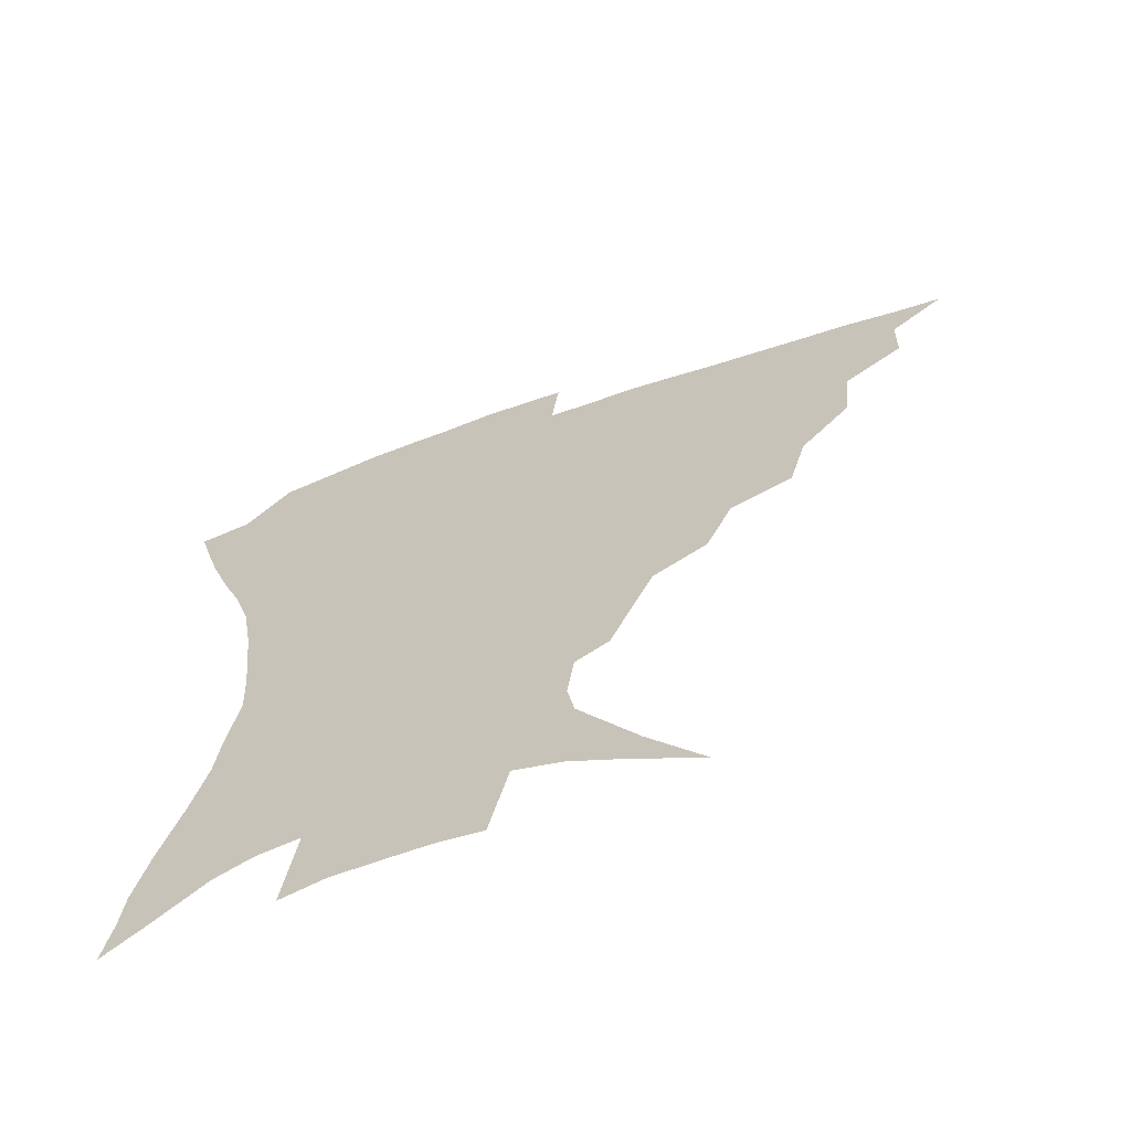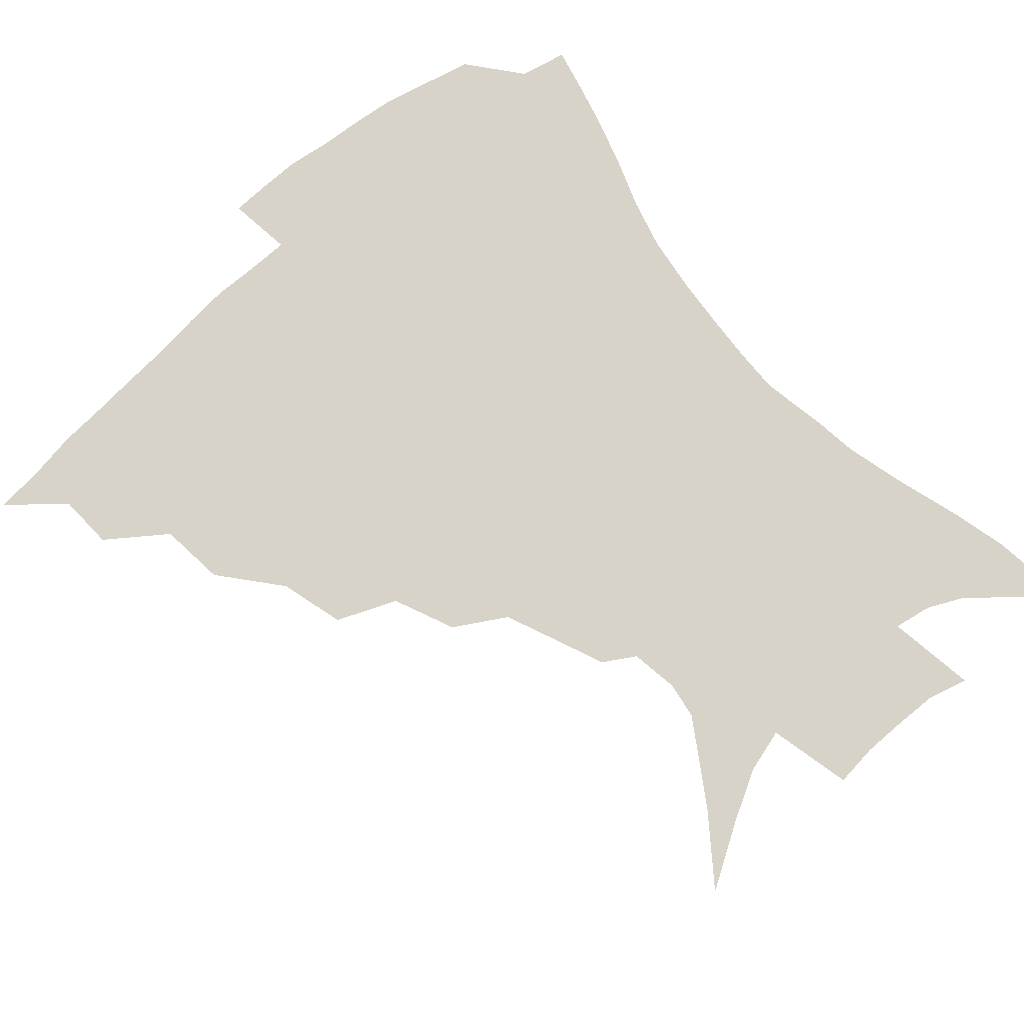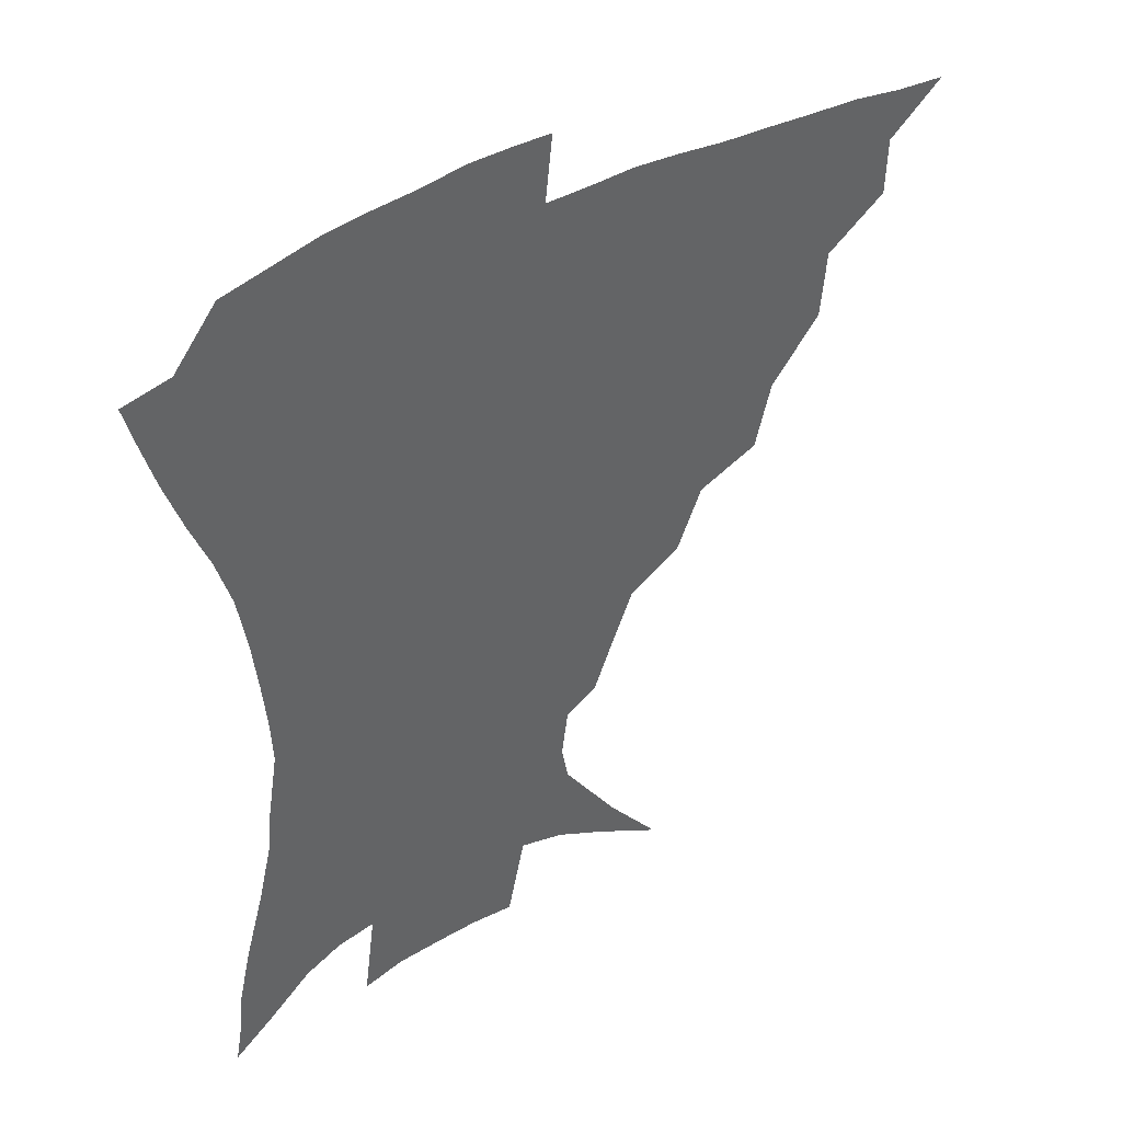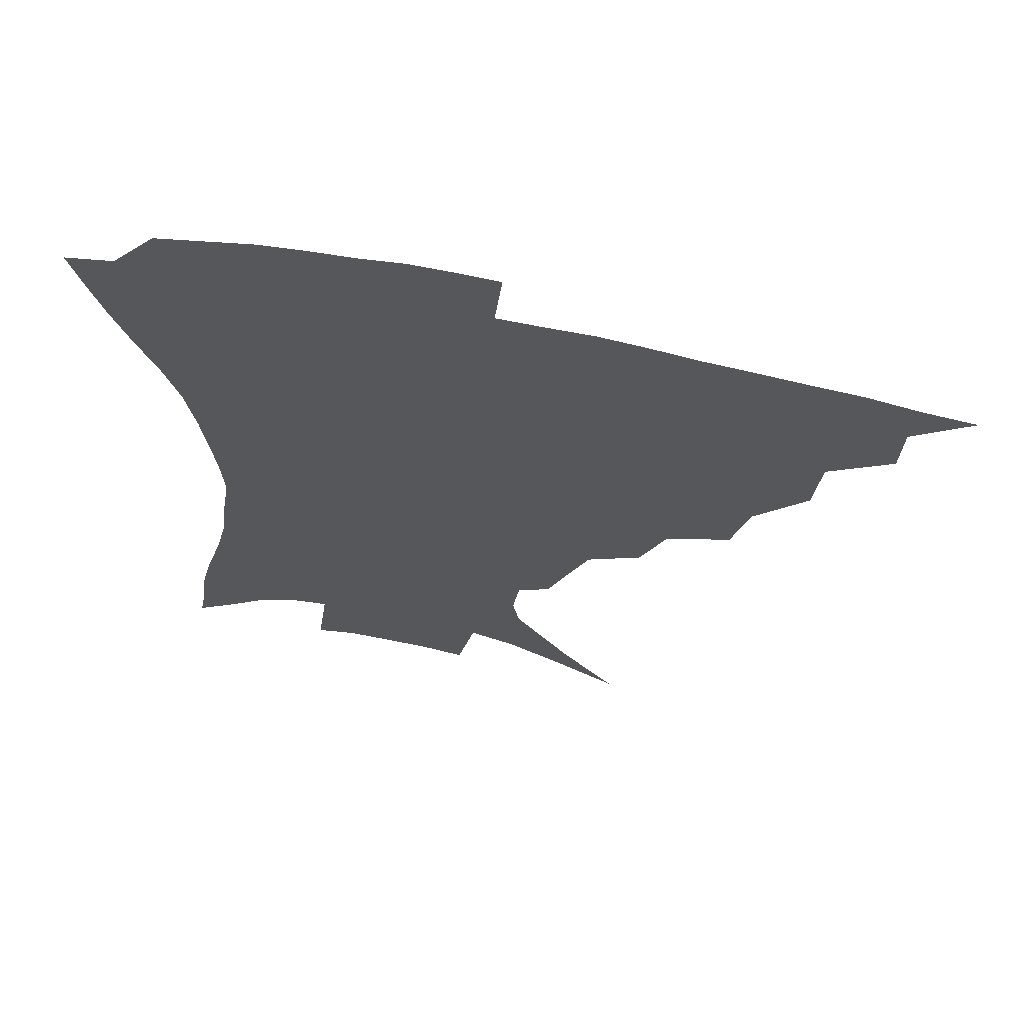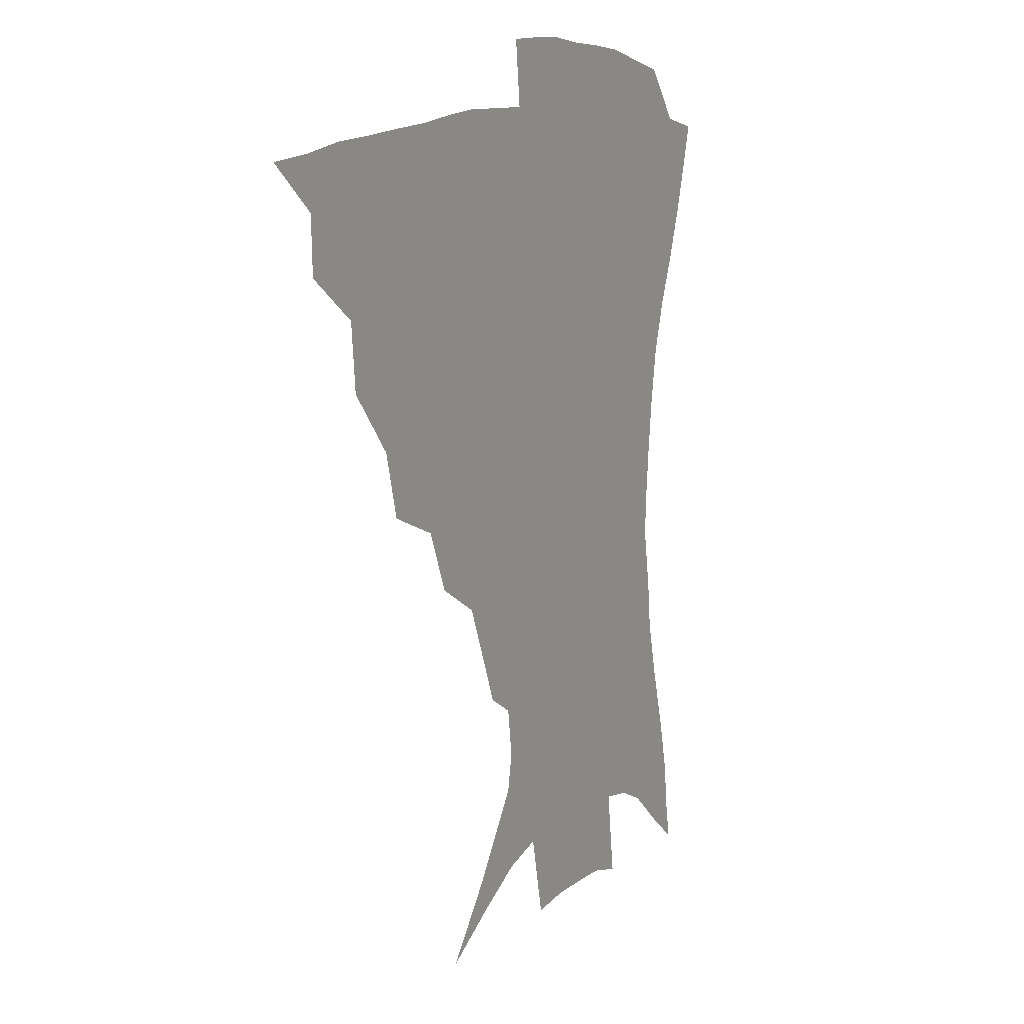
<metadata>
{"format":"obj","ext":"obj","renderer":"f3d","projection":"perspective","resolution":1024,"background":"white","views":[{"elev":-66.2,"azim":-160.9,"up":"+Y"},{"elev":75.8,"azim":-42.1,"up":"+Z"},{"elev":42.6,"azim":146.4,"up":"+Y"},{"elev":66.2,"azim":-167.8,"up":"+Y"},{"elev":12.7,"azim":-60.8,"up":"+Y"}]}
</metadata>
<code>
v 435 386.8 0
v 453.3 352.9 0
v 452.7 371.4 0
v 451.2 388 0
v 474.6 316.4 0
v 472.7 338.3 0
v 471 356.7 0
v 469 373.1 0
v 467.3 390.4 0
v 496.4 274.5 0
v 491 295.9 0
v 491.7 325.7 0
v 489.4 343.3 0
v 486.9 359.2 0
v 484.8 375.2 0
v 483.5 391.3 0
v 524.9 245.3 0
v 516.4 265.8 0
v 511.2 289.5 0
v 509.8 314.8 0
v 506.8 330.3 0
v 504.6 345.9 0
v 502.7 361.2 0
v 501.1 376.4 0
v 499.2 392.4 0
v 555.7 200.5 0
v 549.8 215.5 0
v 542 234.8 0
v 534.1 258.8 0
v 528.9 280.9 0
v 525.4 299.6 0
v 523.7 319.2 0
v 521.4 333.7 0
v 519.3 348.1 0
v 517.6 362.8 0
v 516.1 377.8 0
v 514.7 393.3 0
v 530.4 115.6 0
v 547.9 138 0
v 566.2 165.5 0
v 568.4 177.8 0
v 566.2 193.9 0
v 561.5 210.4 0
v 555.7 229.7 0
v 549.7 246 0
v 544.6 270.9 0
v 541.1 287.7 0
v 538.7 305 0
v 537.2 321.7 0
v 535.6 336 0
v 533.6 349.8 0
v 532.3 364.1 0
v 531.2 378.9 0
v 529.9 395 0
v 552.1 128.4 0
v 567.5 152.1 0
v 574.9 169.5 0
v 575.3 186.6 0
v 572.5 206.3 0
v 568.2 222.6 0
v 563.6 236.1 0
v 559.2 258.2 0
v 555.6 275.5 0
v 553.4 293.4 0
v 552 310 0
v 550.8 324.5 0
v 549.8 337.8 0
v 548.9 351.5 0
v 546.8 365.3 0
v 546.3 379.5 0
v 544.7 396.1 0
v 569 137.3 0
v 580.8 160.1 0
v 583.3 176.4 0
v 582.3 195.2 0
v 579.9 213.6 0
v 576.1 229.1 0
v 572.5 245.4 0
v 569.5 265.7 0
v 567.1 282.1 0
v 565.6 297.4 0
v 564.5 311.8 0
v 563.3 325 0
v 564.4 340.7 0
v 563.1 352.8 0
v 562.7 365.7 0
v 560.8 380.2 0
v 559.6 395.5 0
v 584 141.3 0
v 591.1 165.2 0
v 591.5 184.1 0
v 589.4 199.1 0
v 588.2 217.5 0
v 584.3 234.9 0
v 582.1 250.2 0
v 579.7 271.2 0
v 578.2 284 0
v 577.3 299.6 0
v 577.5 315.2 0
v 576.6 327.5 0
v 576.7 340.5 0
v 576.3 353.2 0
v 575.9 366.3 0
v 575.2 379.6 0
v 573.8 395.4 0
v 571.5 416.9 0
v 589.9 113.5 0
v 596.9 146.9 0
v 599.9 166.2 0
v 599.4 185.2 0
v 599 190.6 0
v 595.7 220.8 0
v 593.6 234.2 0
v 591.4 256.6 0
v 590.1 272.2 0
v 589.5 287.9 0
v 589.2 301.8 0
v 589.4 316.5 0
v 589.8 329.5 0
v 589.6 341 0
v 589.9 353.8 0
v 589.5 366.7 0
v 588.6 380.9 0
v 587.2 397.4 0
v 584.7 417.1 0
v 604.1 114.9 0
v 607.7 146.6 0
v 609 168.8 0
v 608.2 185.8 0
v 606.8 206.7 0
v 604 224.4 0
v 603 239.2 0
v 601.1 257 0
v 600.5 273.4 0
v 600.3 287.6 0
v 600.5 300.7 0
v 601.1 315.8 0
v 601.7 328.6 0
v 602.6 341.5 0
v 602.9 353.8 0
v 603.1 366.6 0
v 602.4 381 0
v 601.2 397 0
v 598.2 417 0
v 618.7 114.5 0
v 618.7 146.1 0
v 617.9 169.9 0
v 616.9 189.5 0
v 615.1 207.7 0
v 613.2 223 0
v 611.6 242.4 0
v 611 256.5 0
v 610.5 273.2 0
v 610.9 287.7 0
v 611.8 302.3 0
v 612.7 315.8 0
v 614.1 329.3 0
v 615.1 341.3 0
v 616 353.4 0
v 616.5 366.3 0
v 616.5 380 0
v 615.9 394.7 0
v 612.7 414.8 0
v 632.8 113.8 0
v 630.4 141.4 0
v 627.4 168.1 0
v 625.7 188.7 0
v 623.5 207.7 0
v 621.7 226.1 0
v 621.2 239.5 0
v 620.3 257.1 0
v 620.4 272.2 0
v 621.2 287.5 0
v 622.5 300.5 0
v 624 314.9 0
v 625.6 328.2 0
v 627.2 339.9 0
v 629.5 352.9 0
v 630.8 365.2 0
v 630.6 378.8 0
v 630.2 393.4 0
v 627 413.6 0
v 646.1 110 0
v 642.2 139.8 0
v 637.6 165.1 0
v 634.1 189.7 0
v 632.5 205.7 0
v 631.1 221.8 0
v 630.2 237.5 0
v 629.9 253.6 0
v 630.4 268.1 0
v 631.3 283.5 0
v 632.7 298.6 0
v 634.7 315 0
v 636.9 326.3 0
v 638.9 337.7 0
v 642 352.1 0
v 643.7 364 0
v 644.7 376.7 0
v 645.3 390 0
v 641.5 411.8 0
v 654.8 137.4 0
v 648.8 160.3 0
v 644.4 182.9 0
v 641.8 201.8 0
v 639.8 219.6 0
v 639.2 234.5 0
v 639.2 249.5 0
v 640.1 262.8 0
v 640.8 280.7 0
v 642.5 297.1 0
v 645.1 310.6 0
v 647.9 324.4 0
v 650.9 336.8 0
v 653.8 349.9 0
v 656.3 362.4 0
v 658 375.2 0
v 658.8 388.9 0
v 656.9 408 0
v 666.8 131.5 0
v 661.2 152.2 0
v 655.4 175.6 0
v 653.2 192.3 0
v 649.7 212.6 0
v 648.6 228.5 0
v 648.4 244 0
v 649 258.8 0
v 650 275.3 0
v 651.9 291.7 0
v 654.9 305 0
v 658.1 321.5 0
v 662 333.3 0
v 665.6 347.6 0
v 668.9 360.2 0
v 671.6 373.2 0
v 672.6 387.9 0
v 672.7 404.1 0
v 681.4 118.5 0
v 675.3 140.2 0
v 668.7 163.6 0
v 665.2 182.2 0
v 660.9 202.5 0
v 659.4 218.3 0
v 659.4 232.5 0
v 658.5 250.1 0
v 659 267.9 0
v 661.3 282.5 0
v 664.2 298.2 0
v 667.6 315.1 0
v 672.6 327.3 0
v 677 343.7 0
v 681.7 356.7 0
v 685.2 370.8 0
v 686.9 385.9 0
v 694.7 107.6 0
v 692.1 122.8 0
v 690.7 135.9 0
v 686.5 154.6 0
v 680 177.8 0
v 675.3 197.9 0
v 673.8 212.5 0
v 670.3 234.7 0
v 671 249.4 0
v 672.4 265.3 0
v 674.3 283.2 0
v 677.4 302.1 0
v 682.4 319.2 0
v 688.5 334.8 0
v 694.5 352.6 0
v 698.9 367.9 0
v 702.6 382.3 0
v 721 391 0
f 3 4 1
f 6 7 2
f 2 7 3
f 7 8 3
f 3 8 4
f 8 9 4
f 11 12 5
f 5 12 6
f 12 13 6
f 6 13 7
f 13 14 7
f 7 14 8
f 14 15 8
f 8 15 9
f 15 16 9
f 18 19 10
f 10 19 11
f 19 20 11
f 11 20 12
f 20 21 12
f 12 21 13
f 21 22 13
f 13 22 14
f 22 23 14
f 14 23 15
f 23 24 15
f 15 24 16
f 24 25 16
f 28 29 17
f 17 29 18
f 29 30 18
f 18 30 19
f 30 31 19
f 19 31 20
f 31 32 20
f 20 32 21
f 32 33 21
f 21 33 22
f 33 34 22
f 22 34 23
f 34 35 23
f 23 35 24
f 35 36 24
f 24 36 25
f 36 37 25
f 42 43 26
f 26 43 27
f 43 44 27
f 27 44 28
f 44 45 28
f 28 45 29
f 45 46 29
f 29 46 30
f 46 47 30
f 30 47 31
f 47 48 31
f 31 48 32
f 48 49 32
f 32 49 33
f 49 50 33
f 33 50 34
f 50 51 34
f 34 51 35
f 51 52 35
f 35 52 36
f 52 53 36
f 36 53 37
f 53 54 37
f 38 55 39
f 55 56 39
f 39 56 40
f 56 57 40
f 40 57 41
f 57 58 41
f 41 58 42
f 58 59 42
f 42 59 43
f 59 60 43
f 43 60 44
f 60 61 44
f 44 61 45
f 61 62 45
f 45 62 46
f 62 63 46
f 46 63 47
f 63 64 47
f 47 64 48
f 64 65 48
f 48 65 49
f 65 66 49
f 49 66 50
f 66 67 50
f 50 67 51
f 67 68 51
f 51 68 52
f 68 69 52
f 52 69 53
f 69 70 53
f 53 70 54
f 70 71 54
f 55 72 56
f 72 73 56
f 56 73 57
f 73 74 57
f 57 74 58
f 74 75 58
f 58 75 59
f 75 76 59
f 59 76 60
f 76 77 60
f 60 77 61
f 77 78 61
f 61 78 62
f 78 79 62
f 62 79 63
f 79 80 63
f 63 80 64
f 80 81 64
f 64 81 65
f 81 82 65
f 65 82 66
f 82 83 66
f 66 83 67
f 83 84 67
f 67 84 68
f 84 85 68
f 68 85 69
f 85 86 69
f 69 86 70
f 86 87 70
f 70 87 71
f 87 88 71
f 72 89 73
f 89 90 73
f 73 90 74
f 90 91 74
f 74 91 75
f 91 92 75
f 75 92 76
f 92 93 76
f 76 93 77
f 93 94 77
f 77 94 78
f 94 95 78
f 78 95 79
f 95 96 79
f 79 96 80
f 96 97 80
f 80 97 81
f 97 98 81
f 81 98 82
f 98 99 82
f 82 99 83
f 99 100 83
f 83 100 84
f 100 101 84
f 84 101 85
f 101 102 85
f 85 102 86
f 102 103 86
f 86 103 87
f 103 104 87
f 87 104 88
f 104 105 88
f 107 108 89
f 89 108 90
f 108 109 90
f 90 109 91
f 109 110 91
f 91 110 92
f 110 111 92
f 92 111 93
f 111 112 93
f 93 112 94
f 112 113 94
f 94 113 95
f 113 114 95
f 95 114 96
f 114 115 96
f 96 115 97
f 115 116 97
f 97 116 98
f 116 117 98
f 98 117 99
f 117 118 99
f 99 118 100
f 118 119 100
f 100 119 101
f 119 120 101
f 101 120 102
f 120 121 102
f 102 121 103
f 121 122 103
f 103 122 104
f 122 123 104
f 104 123 105
f 123 124 105
f 105 124 106
f 124 125 106
f 107 126 108
f 126 127 108
f 108 127 109
f 127 128 109
f 109 128 110
f 128 129 110
f 110 129 111
f 129 130 111
f 111 130 112
f 130 131 112
f 112 131 113
f 131 132 113
f 113 132 114
f 132 133 114
f 114 133 115
f 133 134 115
f 115 134 116
f 134 135 116
f 116 135 117
f 135 136 117
f 117 136 118
f 136 137 118
f 118 137 119
f 137 138 119
f 119 138 120
f 138 139 120
f 120 139 121
f 139 140 121
f 121 140 122
f 140 141 122
f 122 141 123
f 141 142 123
f 123 142 124
f 142 143 124
f 124 143 125
f 143 144 125
f 126 145 127
f 145 146 127
f 127 146 128
f 146 147 128
f 128 147 129
f 147 148 129
f 129 148 130
f 148 149 130
f 130 149 131
f 149 150 131
f 131 150 132
f 150 151 132
f 132 151 133
f 151 152 133
f 133 152 134
f 152 153 134
f 134 153 135
f 153 154 135
f 135 154 136
f 154 155 136
f 136 155 137
f 155 156 137
f 137 156 138
f 156 157 138
f 138 157 139
f 157 158 139
f 139 158 140
f 158 159 140
f 140 159 141
f 159 160 141
f 141 160 142
f 160 161 142
f 142 161 143
f 161 162 143
f 143 162 144
f 162 163 144
f 145 164 146
f 164 165 146
f 146 165 147
f 165 166 147
f 147 166 148
f 166 167 148
f 148 167 149
f 167 168 149
f 149 168 150
f 168 169 150
f 150 169 151
f 169 170 151
f 151 170 152
f 170 171 152
f 152 171 153
f 171 172 153
f 153 172 154
f 172 173 154
f 154 173 155
f 173 174 155
f 155 174 156
f 174 175 156
f 156 175 157
f 175 176 157
f 157 176 158
f 176 177 158
f 158 177 159
f 177 178 159
f 159 178 160
f 178 179 160
f 160 179 161
f 179 180 161
f 161 180 162
f 180 181 162
f 162 181 163
f 181 182 163
f 164 183 165
f 183 184 165
f 165 184 166
f 184 185 166
f 166 185 167
f 185 186 167
f 167 186 168
f 186 187 168
f 168 187 169
f 187 188 169
f 169 188 170
f 188 189 170
f 170 189 171
f 189 190 171
f 171 190 172
f 190 191 172
f 172 191 173
f 191 192 173
f 173 192 174
f 192 193 174
f 174 193 175
f 193 194 175
f 175 194 176
f 194 195 176
f 176 195 177
f 195 196 177
f 177 196 178
f 196 197 178
f 178 197 179
f 197 198 179
f 179 198 180
f 198 199 180
f 180 199 181
f 199 200 181
f 181 200 182
f 200 201 182
f 184 202 185
f 202 203 185
f 185 203 186
f 203 204 186
f 186 204 187
f 204 205 187
f 187 205 188
f 205 206 188
f 188 206 189
f 206 207 189
f 189 207 190
f 207 208 190
f 190 208 191
f 208 209 191
f 191 209 192
f 209 210 192
f 192 210 193
f 210 211 193
f 193 211 194
f 211 212 194
f 194 212 195
f 212 213 195
f 195 213 196
f 213 214 196
f 196 214 197
f 214 215 197
f 197 215 198
f 215 216 198
f 198 216 199
f 216 217 199
f 199 217 200
f 217 218 200
f 200 218 201
f 218 219 201
f 202 220 203
f 220 221 203
f 203 221 204
f 221 222 204
f 204 222 205
f 222 223 205
f 205 223 206
f 223 224 206
f 206 224 207
f 224 225 207
f 207 225 208
f 225 226 208
f 208 226 209
f 226 227 209
f 209 227 210
f 227 228 210
f 210 228 211
f 228 229 211
f 211 229 212
f 229 230 212
f 212 230 213
f 230 231 213
f 213 231 214
f 231 232 214
f 214 232 215
f 232 233 215
f 215 233 216
f 233 234 216
f 216 234 217
f 234 235 217
f 217 235 218
f 235 236 218
f 218 236 219
f 236 237 219
f 220 238 221
f 238 239 221
f 221 239 222
f 239 240 222
f 222 240 223
f 240 241 223
f 223 241 224
f 241 242 224
f 224 242 225
f 242 243 225
f 225 243 226
f 243 244 226
f 226 244 227
f 244 245 227
f 227 245 228
f 245 246 228
f 228 246 229
f 246 247 229
f 229 247 230
f 247 248 230
f 230 248 231
f 248 249 231
f 231 249 232
f 249 250 232
f 232 250 233
f 250 251 233
f 233 251 234
f 251 252 234
f 234 252 235
f 252 253 235
f 235 253 236
f 253 254 236
f 236 254 237
f 238 255 239
f 255 256 239
f 239 256 240
f 256 257 240
f 240 257 241
f 257 258 241
f 241 258 242
f 258 259 242
f 242 259 243
f 259 260 243
f 243 260 244
f 260 261 244
f 244 261 245
f 261 262 245
f 245 262 246
f 262 263 246
f 246 263 247
f 263 264 247
f 247 264 248
f 264 265 248
f 248 265 249
f 265 266 249
f 249 266 250
f 266 267 250
f 250 267 251
f 267 268 251
f 251 268 252
f 268 269 252
f 252 269 253
f 269 270 253
f 253 270 254
f 270 271 254

</code>
